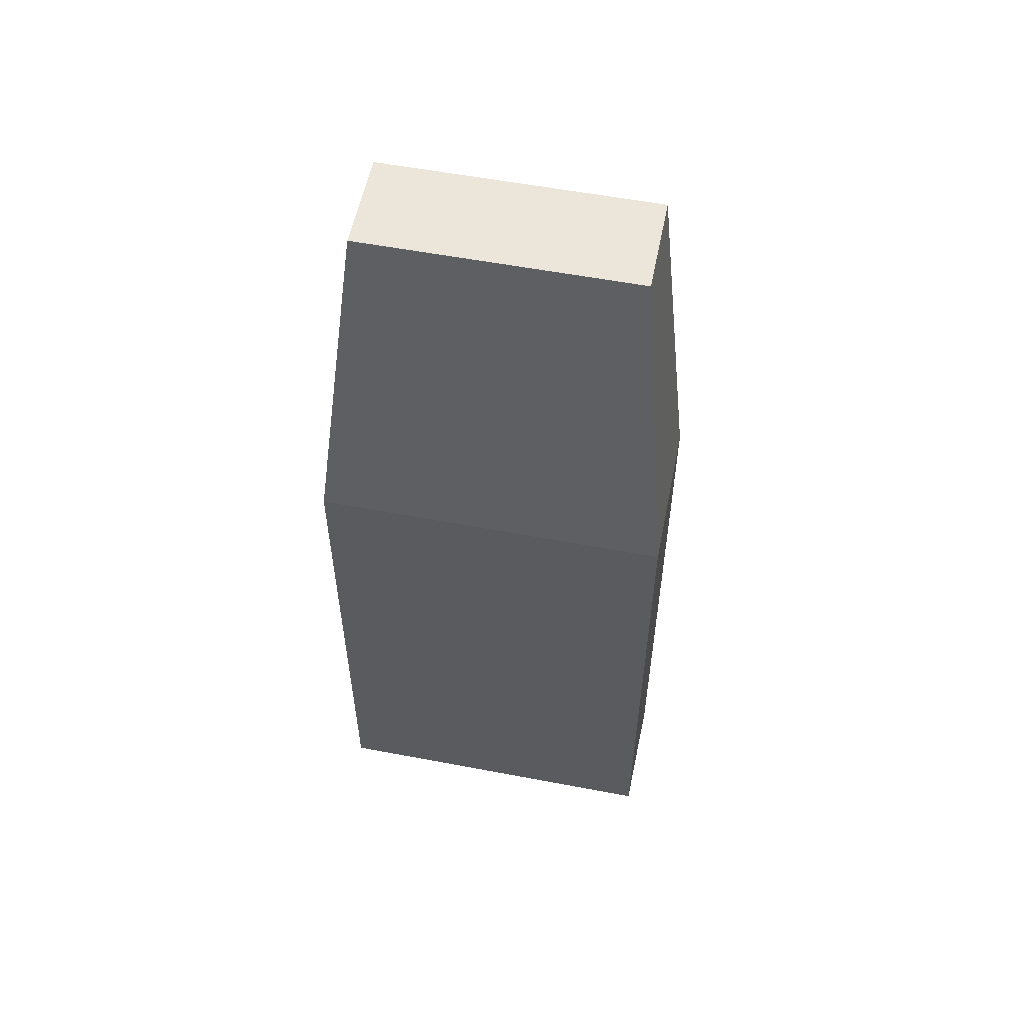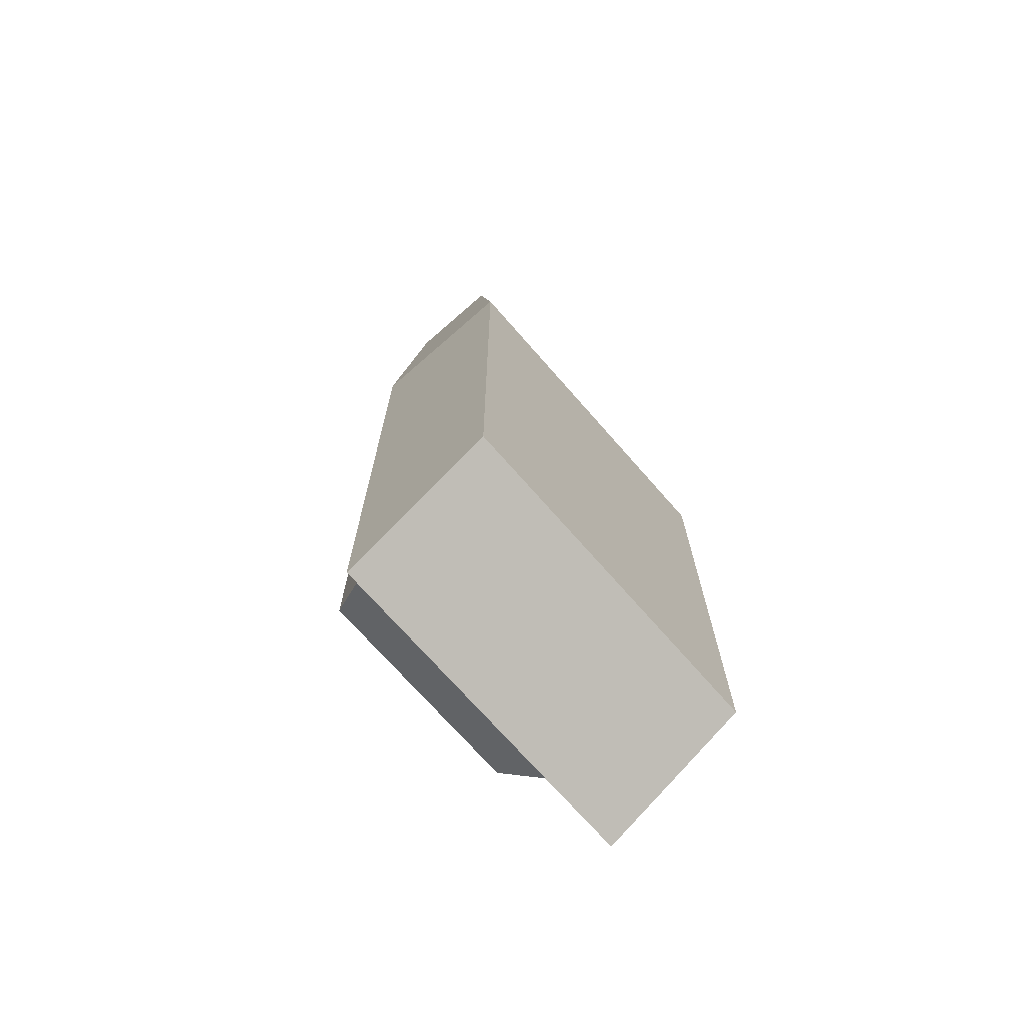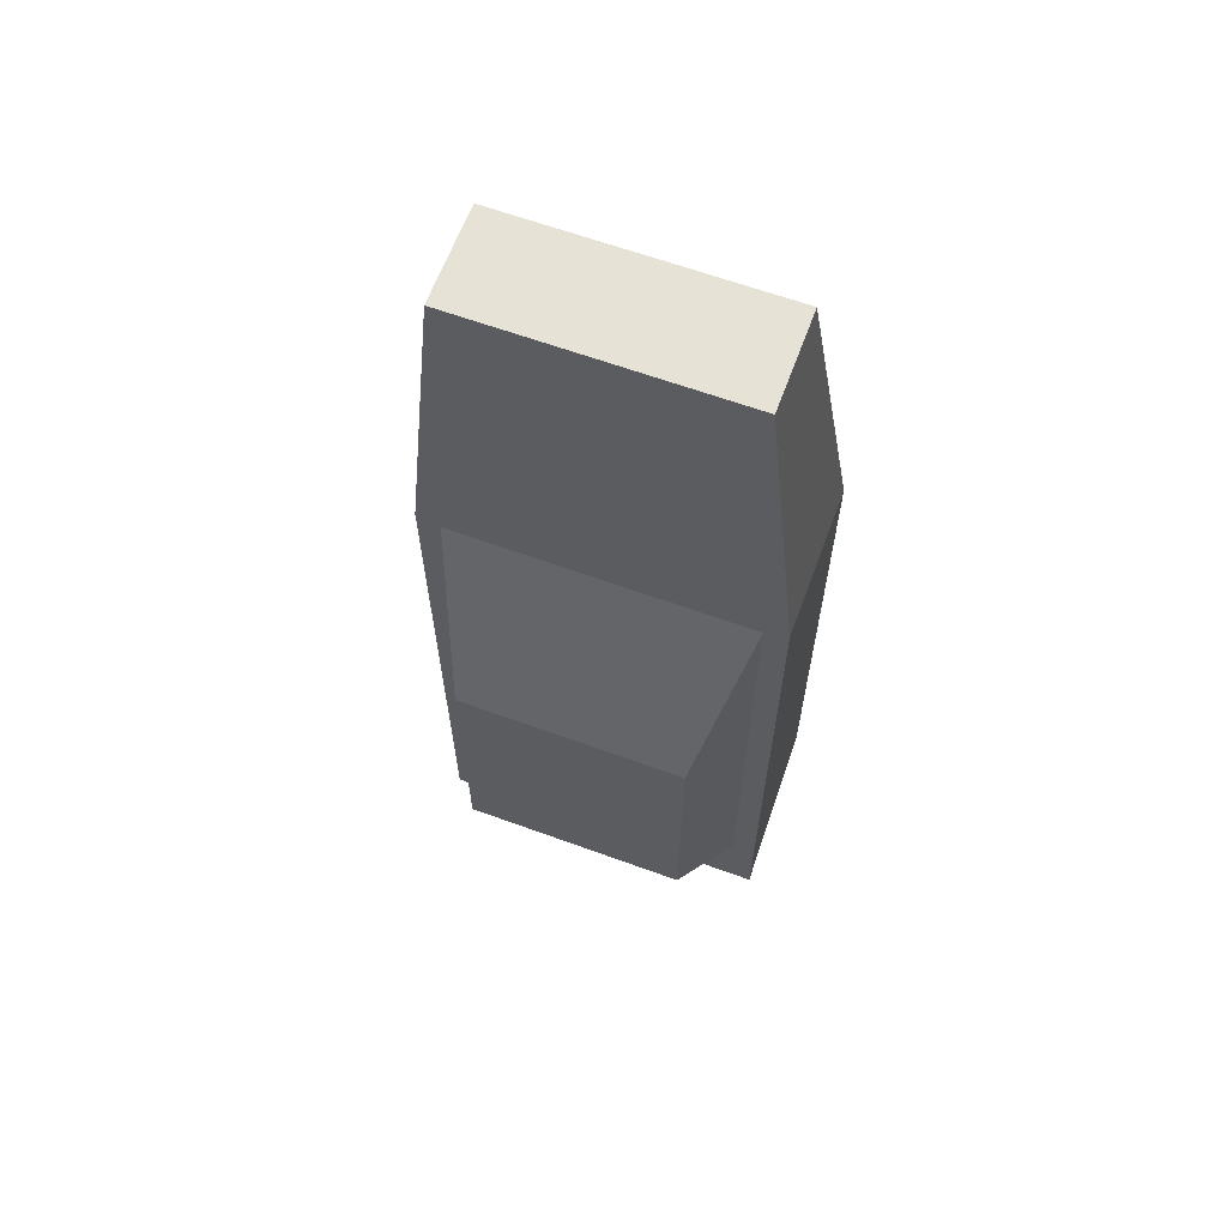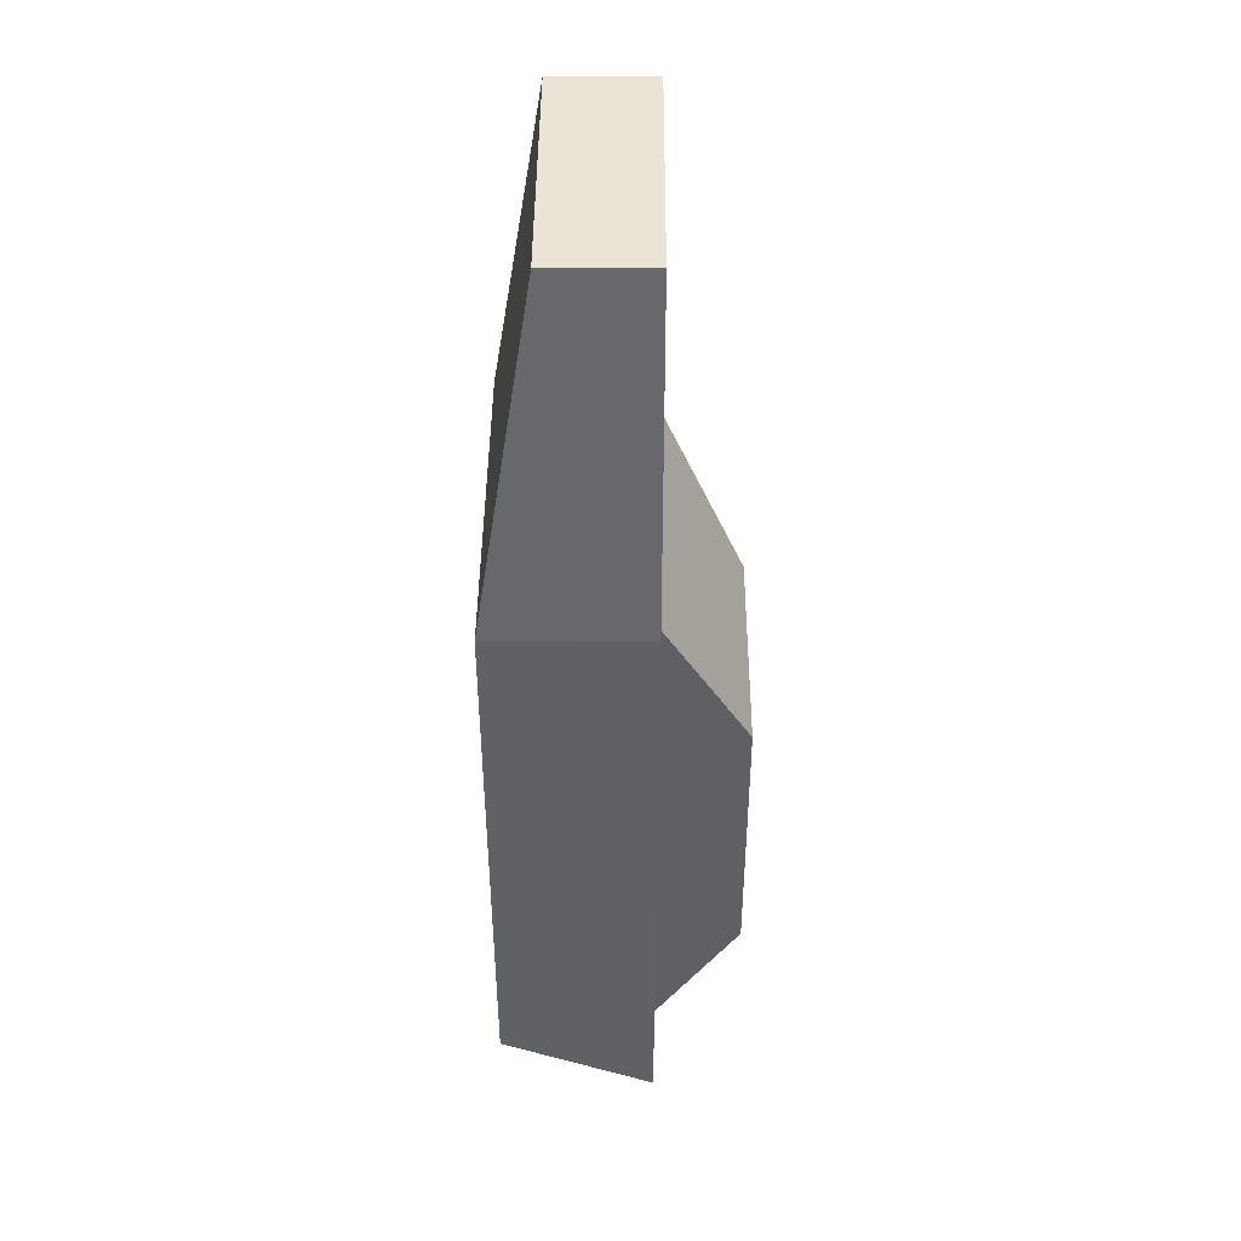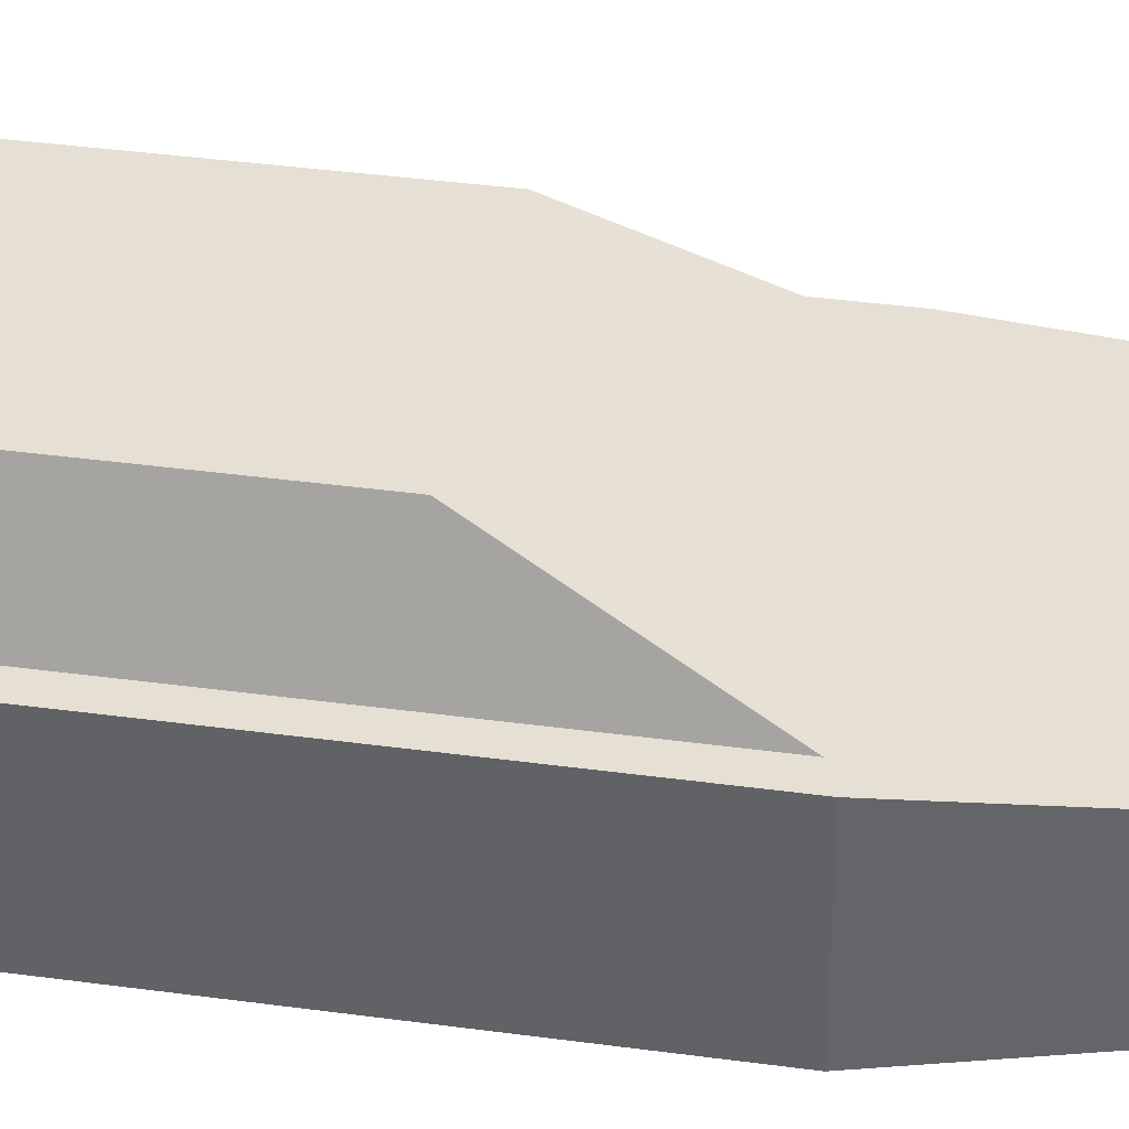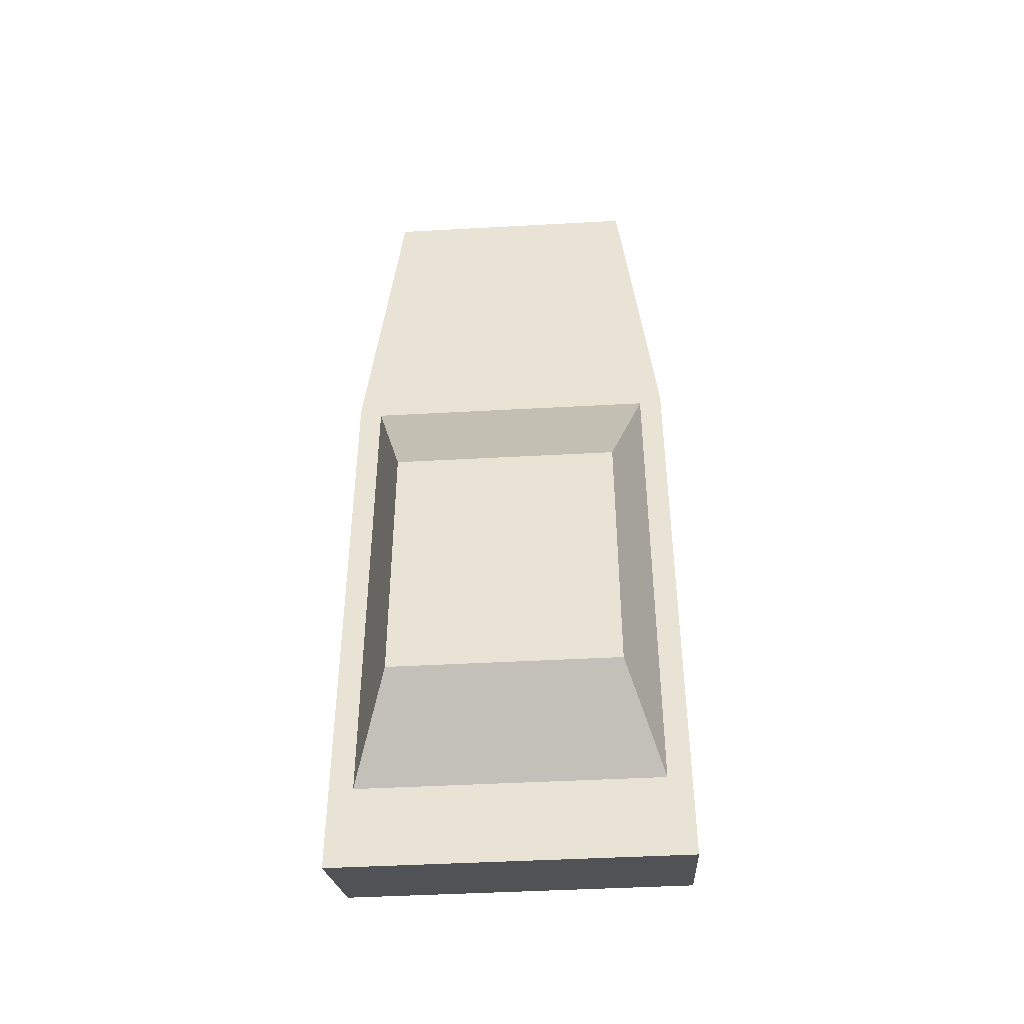
<metadata>
{"format":"obj","ext":"obj","renderer":"f3d","projection":"perspective","resolution":1024,"background":"white","views":[{"elev":56.0,"azim":-168.7,"up":"+Y"},{"elev":-71.5,"azim":131.2,"up":"+Y"},{"elev":63.8,"azim":20.2,"up":"+Y"},{"elev":43.7,"azim":-89.7,"up":"+Y"},{"elev":38.1,"azim":99.8,"up":"+Z"},{"elev":-44.6,"azim":3.7,"up":"+Y"}]}
</metadata>
<code>
o Cube
v 49.55 28.39 -42.94
v 49.55 28.39 0.7773
v 49.55 -131.3 -42.94
v 49.55 -150.3 0.7773
v -49.55 28.39 -42.94
v -49.55 28.39 0.7773
v -49.55 -131.3 -42.94
v -49.55 -150.3 0.7773
v 38.87 126.2 -27.34
v 38.87 126.2 0.7773
v -38.87 126.2 -27.34
v -38.87 126.2 0.7773
f 1 2 4 3
f 3 4 8 7
f 7 8 6 5
f 1 5 11 9
f 3 7 5 1
f 8 4 2 6
f 11 12 10 9
f 6 2 10 12
f 5 6 12 11
f 2 1 9 10
o Cube.001
v -32.45 -102.6 24.97
v -42.82 -102.6 0.7773
v -32.45 -22.2 24.97
v -42.82 -22.2 0.7773
v 32.45 -102.6 24.97
v 42.82 -102.6 0.7773
v 32.45 -22.2 24.97
v 42.82 -22.2 0.7773
v -42.82 25.83 0.7773
v -42.82 -125.1 0.7773
v 42.82 -125.1 0.7773
v 42.82 25.83 0.7773
f 13 15 16 14
f 20 24 19
f 19 17 18 20
f 18 23 22 14
f 15 13 17 19
f 20 18 14 16
f 17 23 18
f 14 22 13
f 13 22 23 17
f 19 24 21 15
f 16 21 24 20
f 15 21 16

</code>
